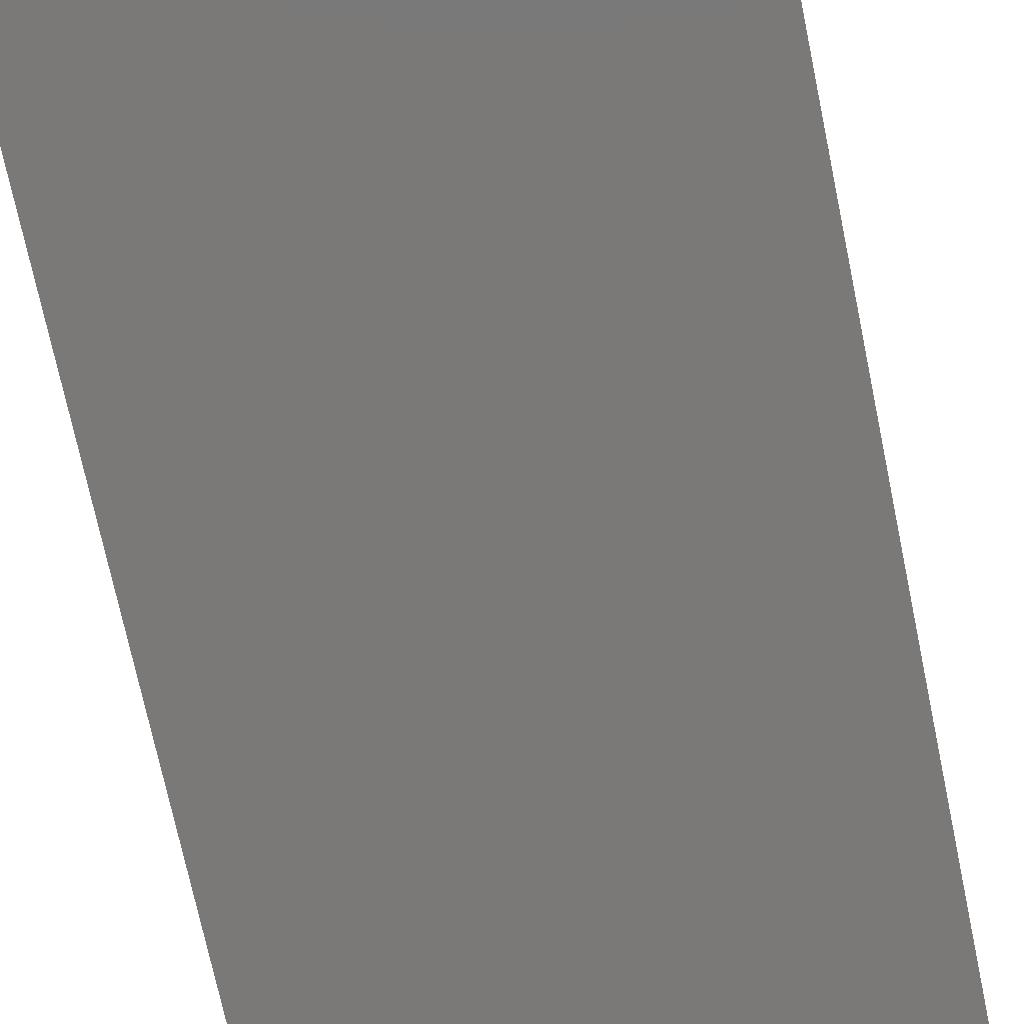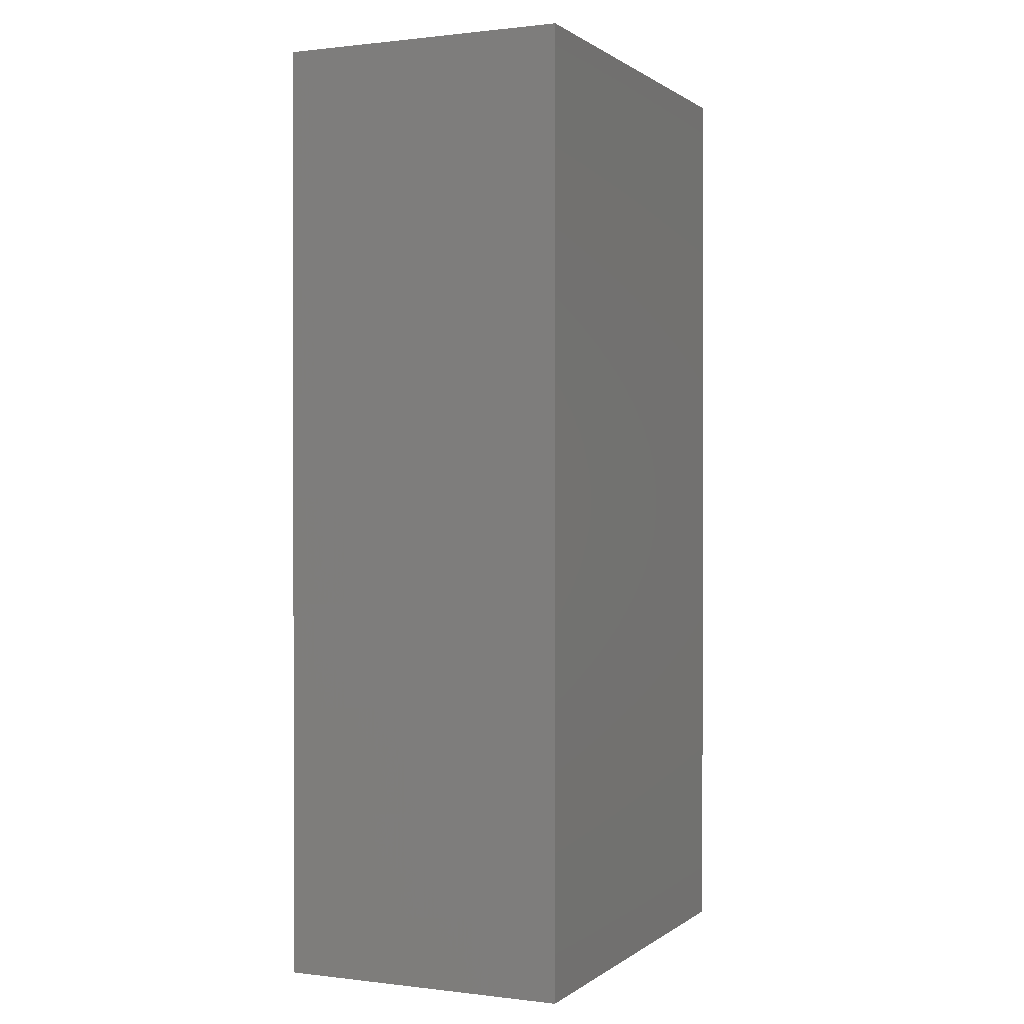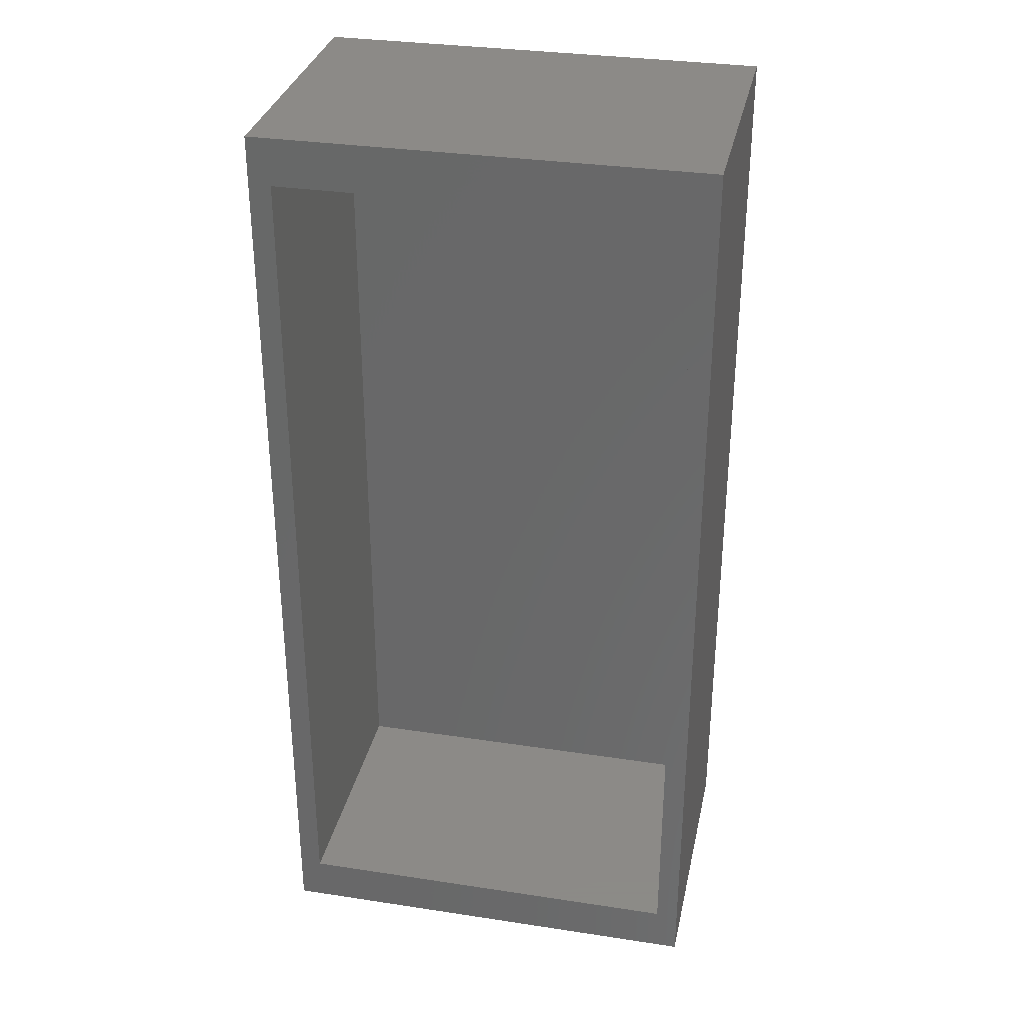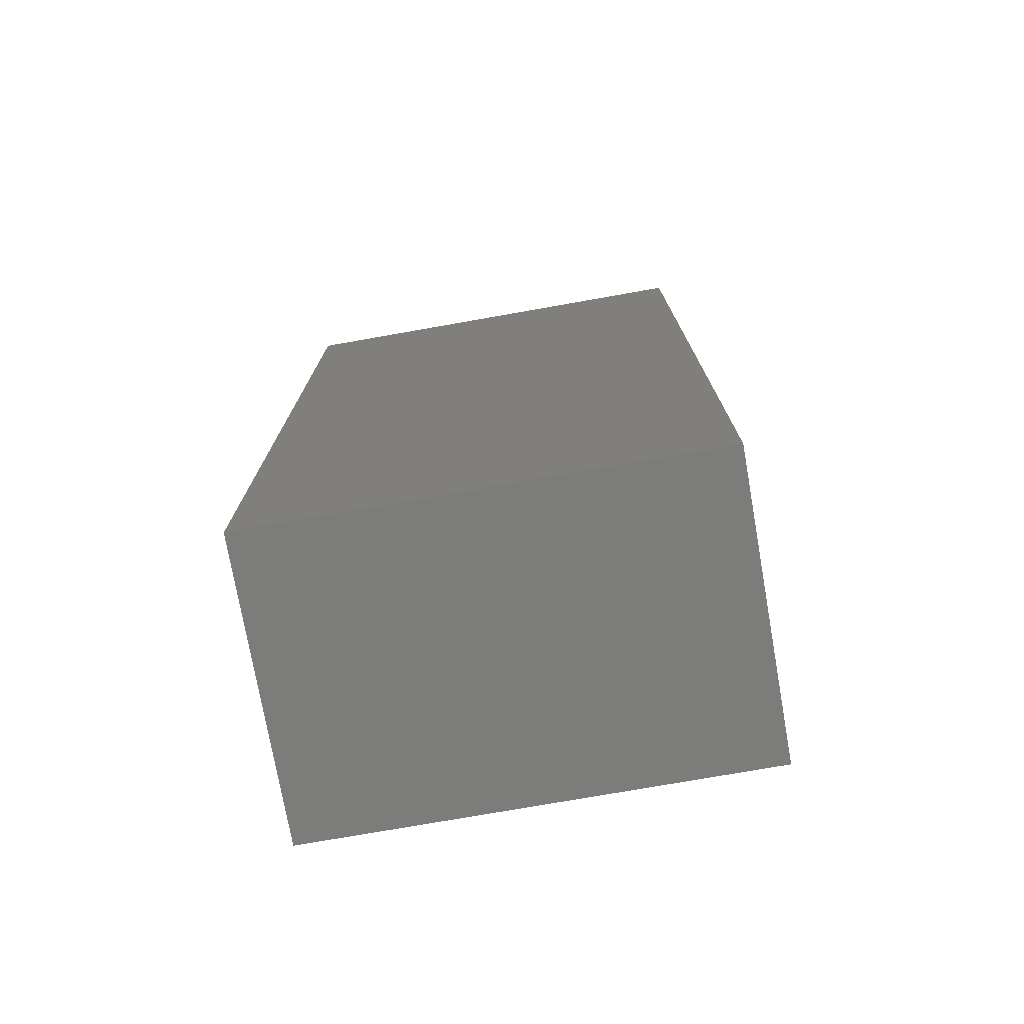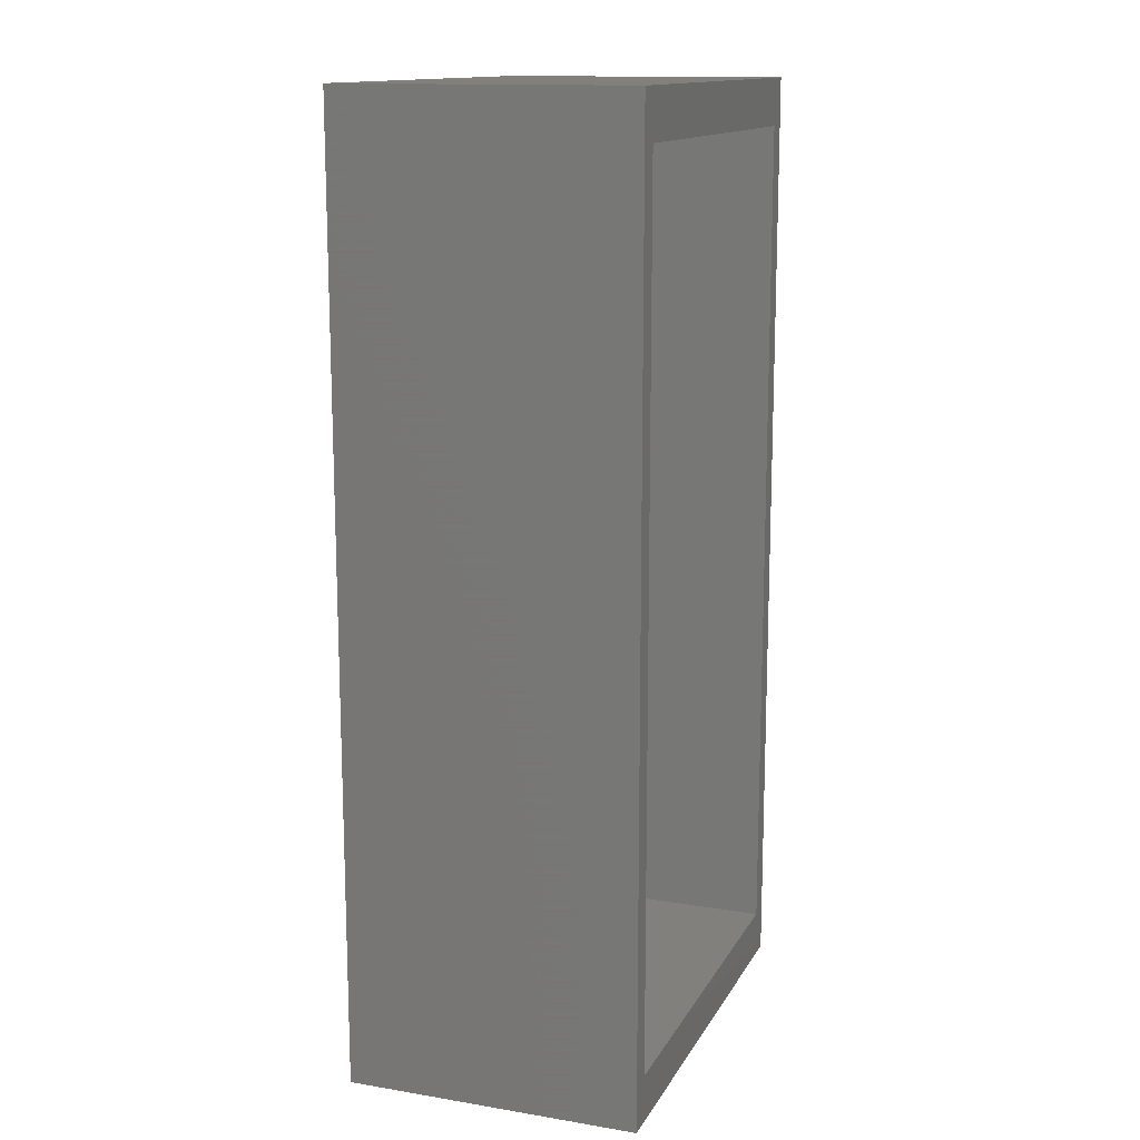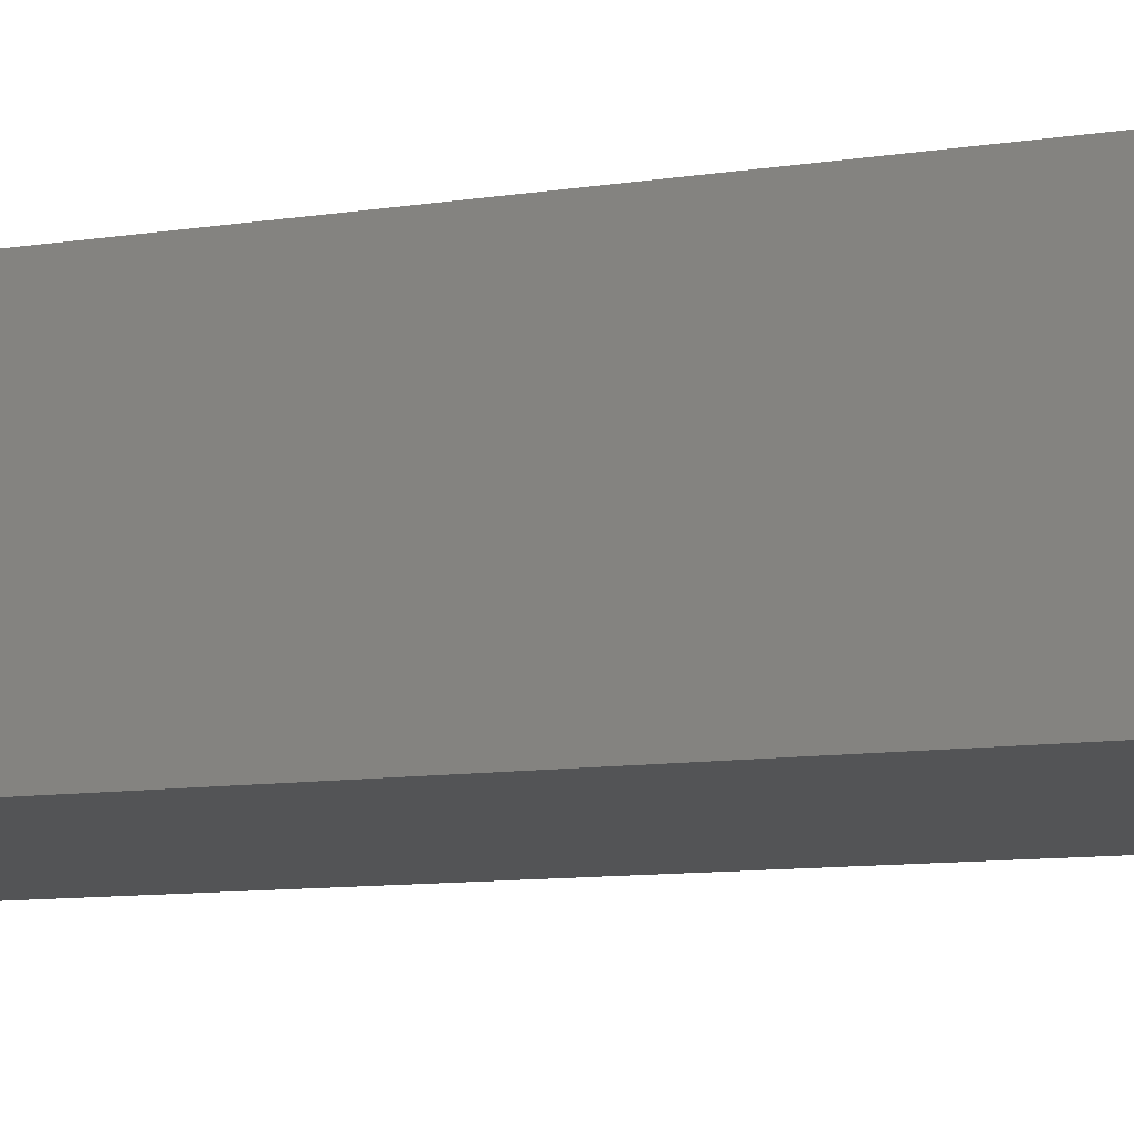
<metadata>
{"format":"stl","ext":"stl","renderer":"f3d","projection":"perspective","resolution":1024,"background":"white","views":[{"elev":-72.3,"azim":11.8,"up":"+Z"},{"elev":0.6,"azim":114.3,"up":"+Y"},{"elev":32.3,"azim":12.0,"up":"+Y"},{"elev":-75.4,"azim":-170.0,"up":"+Y"},{"elev":14.0,"azim":-70.1,"up":"+Y"},{"elev":-11.1,"azim":-70.1,"up":"+Z"}]}
</metadata>
<code>
# stl→obj: 16 verts, 28 faces
v 1.6 -3.4 0
v 1.6 3.4 -2.1
v 1.6 3.4 0
v 1.6 -3.4 -2.1
v -1.6 -3.4 -2.1
v -1.6 3.4 0
v -1.6 3.4 -2.1
v -1.6 -3.4 0
v 1.44 3.06 0
v -1.44 3.06 0
v -1.44 -3.06 0
v 1.44 -3.06 0
v 1.44 -3.06 -1.89
v 1.44 3.06 -1.89
v -1.44 3.06 -1.89
v -1.44 -3.06 -1.89
f 1 2 3
f 2 1 4
f 5 6 7
f 6 5 8
f 5 2 4
f 2 5 7
f 2 6 3
f 6 2 7
f 5 1 8
f 1 5 4
f 3 9 1
f 3 10 9
f 10 6 11
f 6 10 3
f 12 1 9
f 11 1 12
f 11 8 1
f 8 11 6
f 13 9 14
f 9 13 12
f 11 15 10
f 15 11 16
f 15 13 14
f 13 15 16
f 15 9 10
f 9 15 14
f 13 11 12
f 11 13 16

</code>
